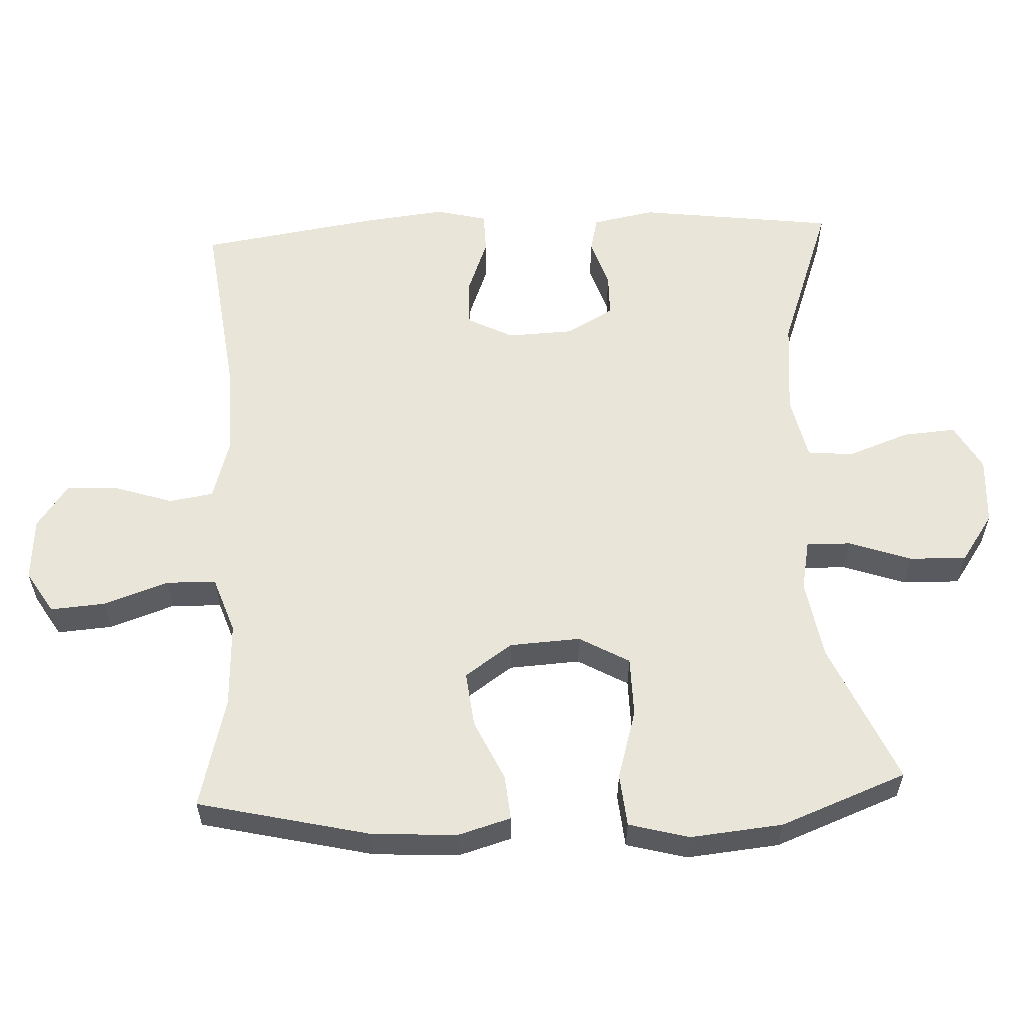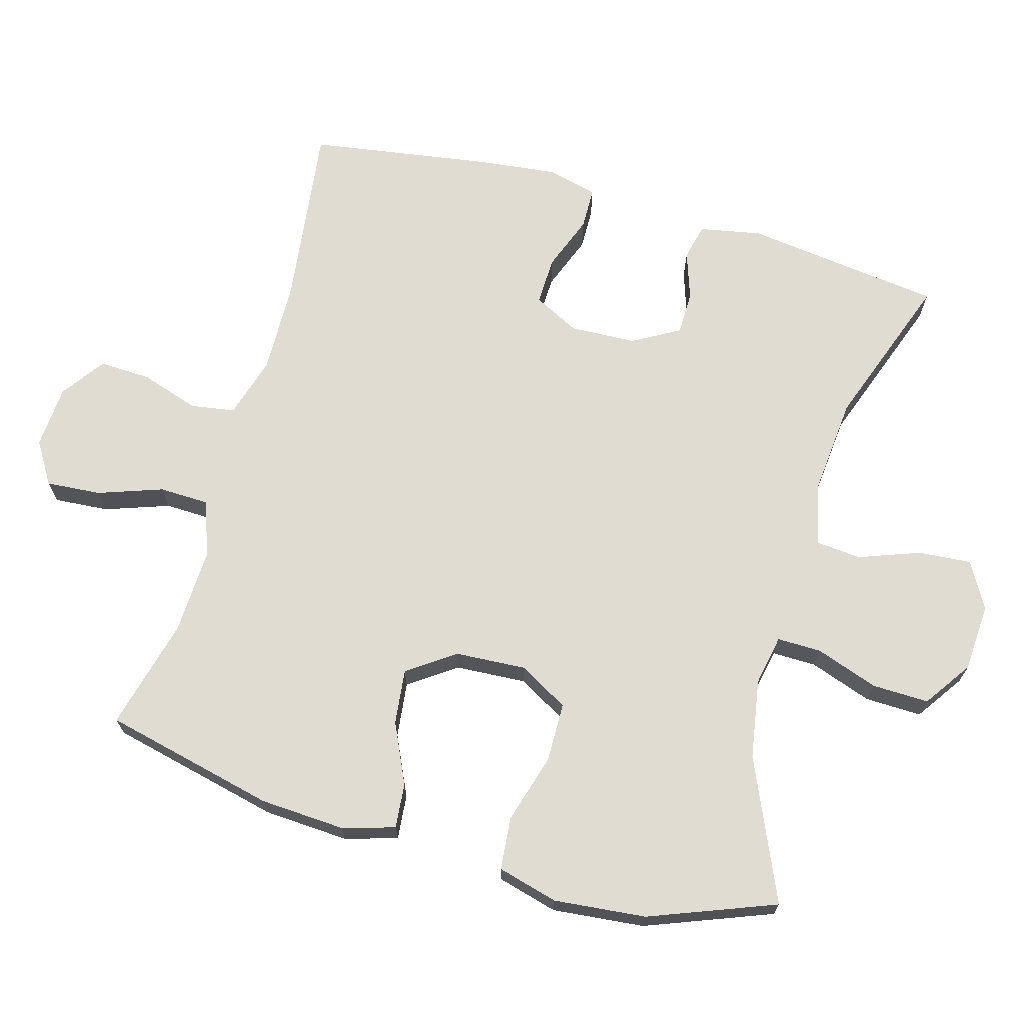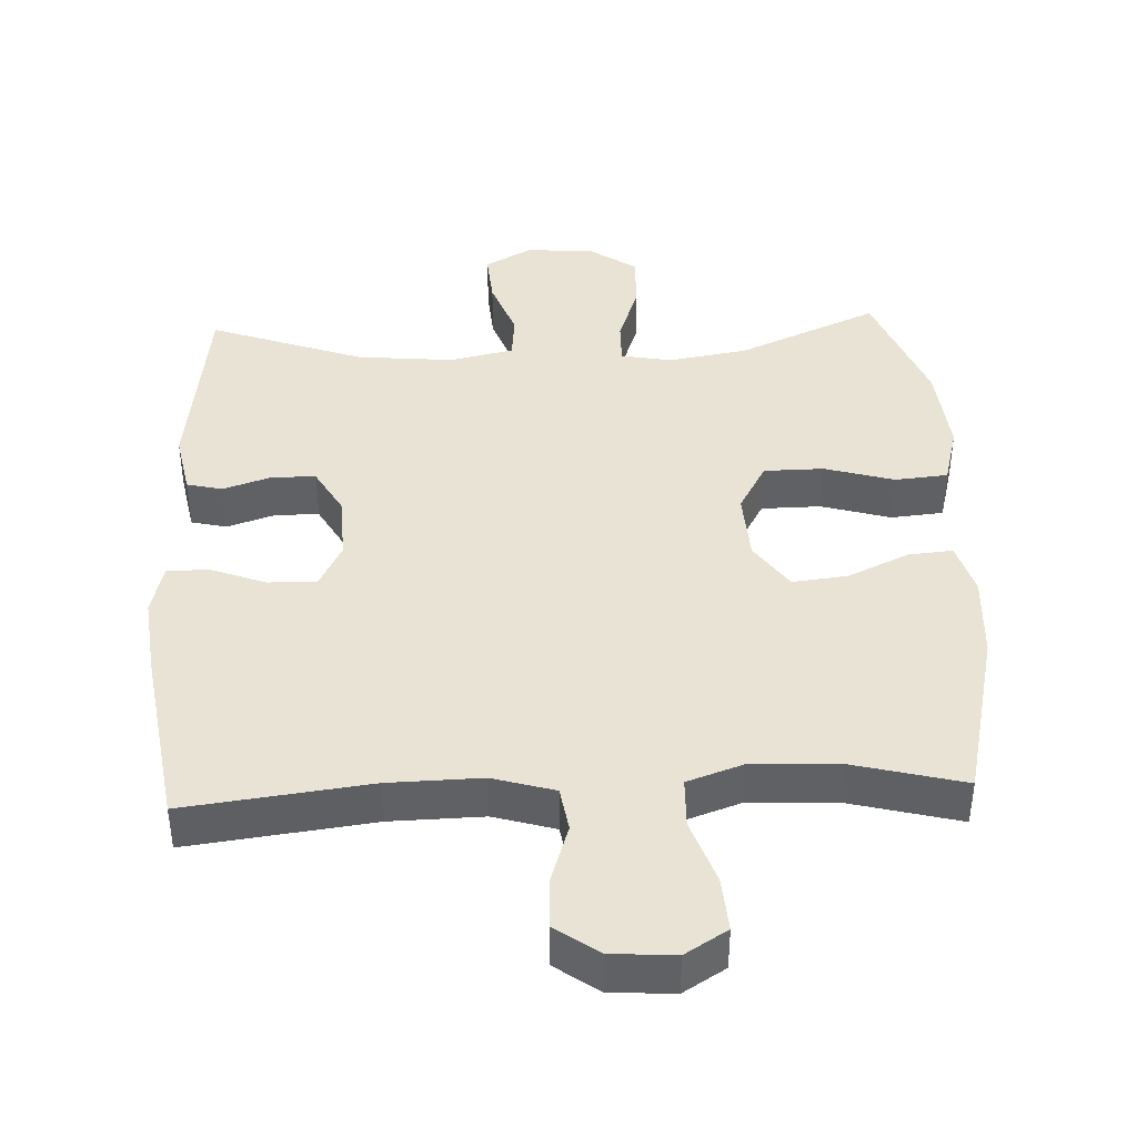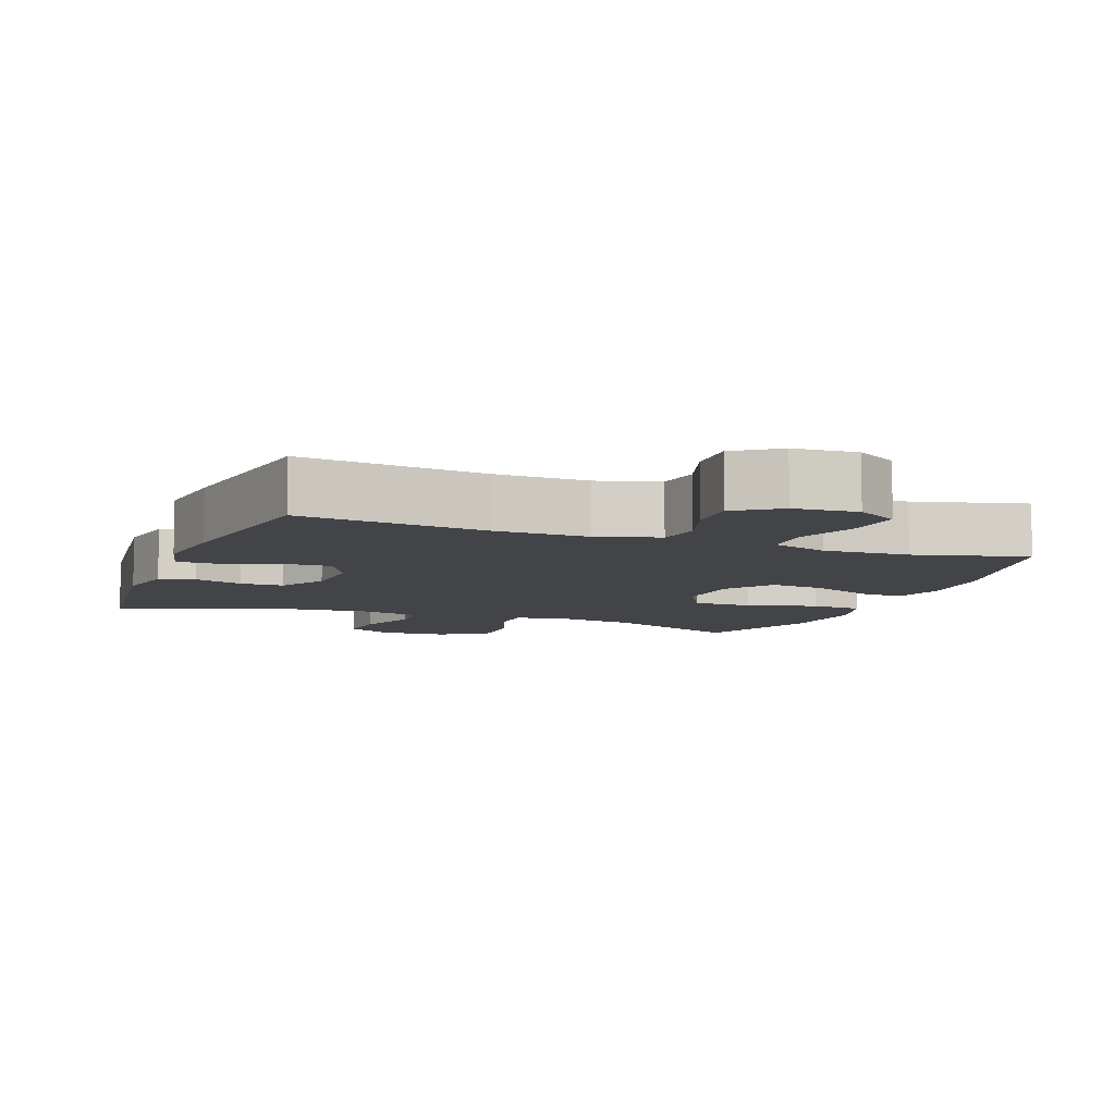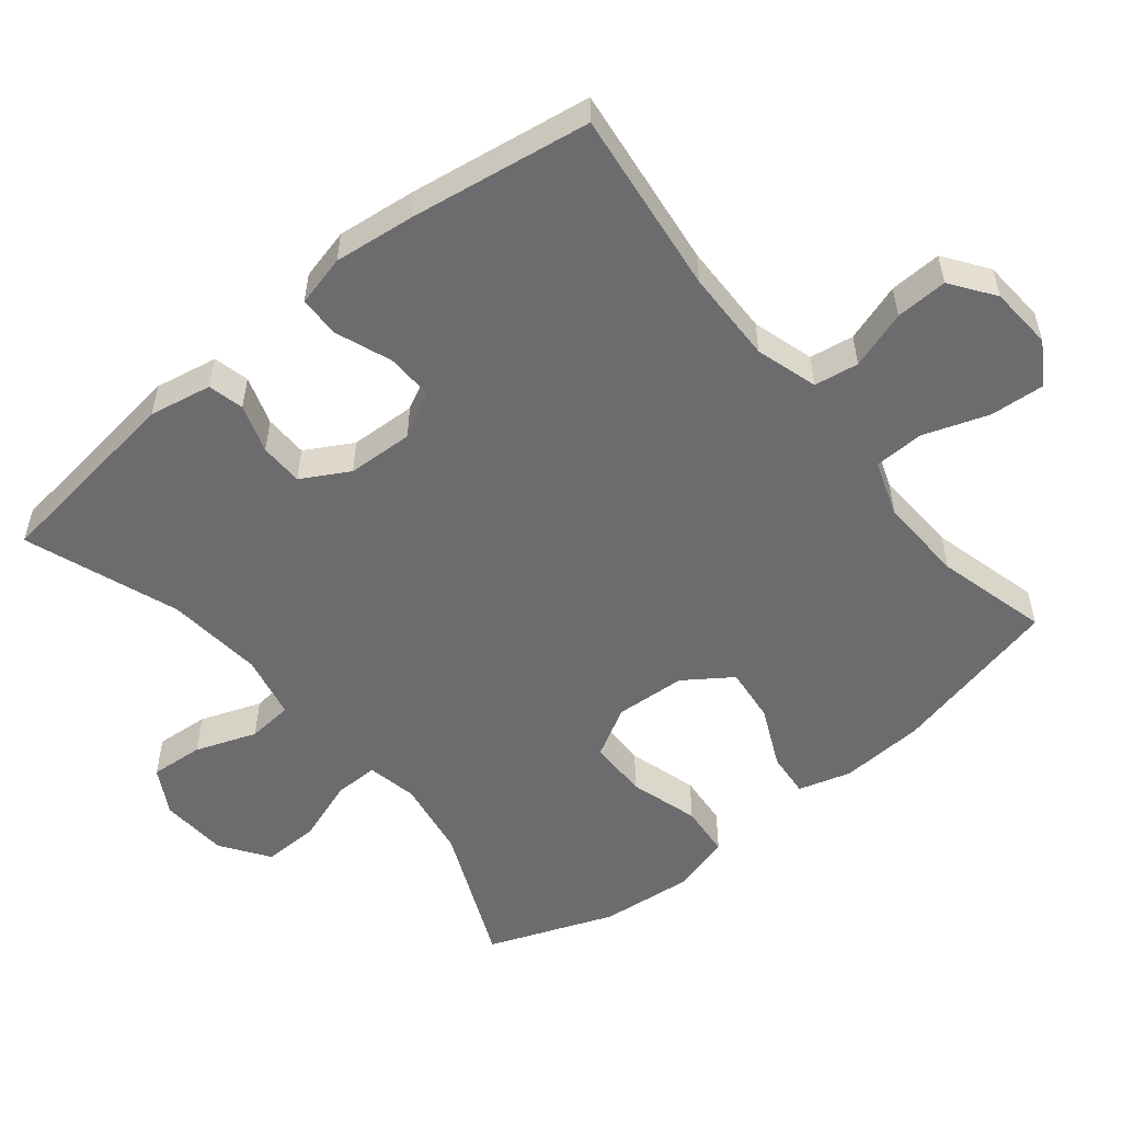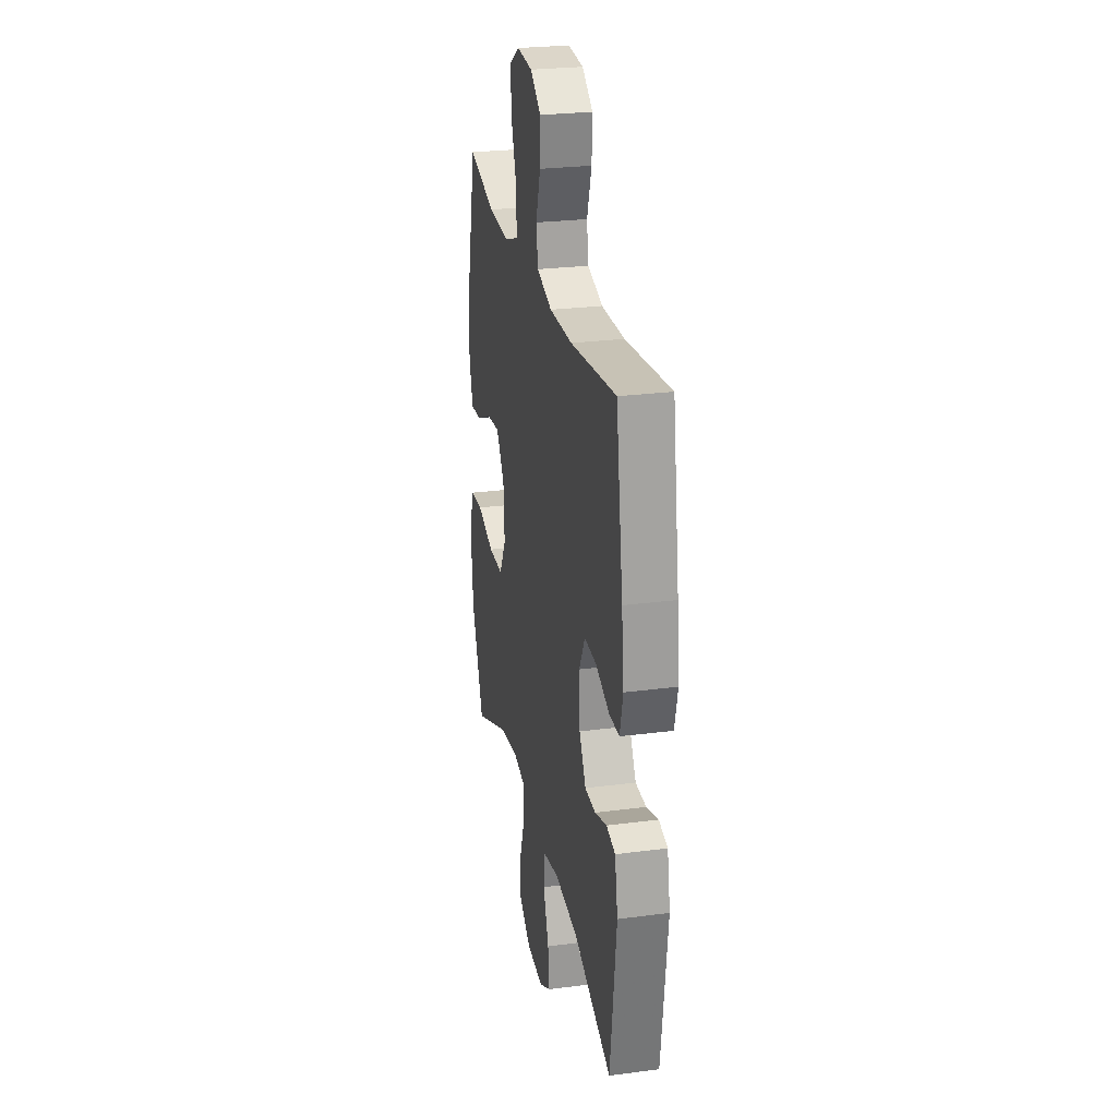
<metadata>
{"format":"obj","ext":"obj","renderer":"f3d","projection":"perspective","resolution":1024,"background":"white","views":[{"elev":58.0,"azim":87.4,"up":"+Y"},{"elev":69.2,"azim":105.8,"up":"+Y"},{"elev":41.3,"azim":-2.5,"up":"+Y"},{"elev":-7.8,"azim":-20.8,"up":"+Y"},{"elev":-53.8,"azim":-50.8,"up":"+Y"},{"elev":26.3,"azim":-101.6,"up":"+Z"}]}
</metadata>
<code>
v -0.5 0.07 -0.5
v -0.536 0.07 -0.219
v -0.519 0.07 -0.13
v -0.468 0.07 -0.118
v -0.399 0.07 -0.141
v -0.337 0.07 -0.14
v -0.299 0.07 -0.073
v -0.295 0.07 0.021
v -0.328 0.07 0.086
v -0.397 0.07 0.084
v -0.476 0.07 0.054
v -0.535 0.07 0.055
v -0.553 0.07 0.128
v -0.54 0.07 0.242
v -0.5 0.07 0.5
v -0.237 0.07 0.467
v -0.105 0.07 0.464
v -0.017 0.07 0.49
v -0.007 0.07 0.553
v -0.034 0.07 0.636
v -0.037 0.07 0.71
v 0.025 0.07 0.754
v 0.115 0.07 0.76
v 0.175 0.07 0.723
v 0.169 0.07 0.645
v 0.137 0.07 0.553
v 0.139 0.07 0.482
v 0.219 0.07 0.454
v 0.341 0.07 0.459
v 0.5 0.07 0.5
v 0.557 0.07 0.255
v 0.564 0.07 0.134
v 0.542 0.07 0.059
v 0.478 0.07 0.065
v 0.392 0.07 0.105
v 0.313 0.07 0.114
v 0.266 0.07 0.047
v 0.26 0.07 -0.054
v 0.3 0.07 -0.125
v 0.385 0.07 -0.126
v 0.484 0.07 -0.097
v 0.559 0.07 -0.104
v 0.582 0.07 -0.19
v 0.569 0.07 -0.321
v 0.5 0.07 -0.5
v 0.299 0.07 -0.412
v 0.186 0.07 -0.393
v 0.114 0.07 -0.407
v 0.115 0.07 -0.47
v 0.146 0.07 -0.559
v 0.148 0.07 -0.64
v 0.08 0.07 -0.687
v -0.017 0.07 -0.693
v -0.083 0.07 -0.656
v -0.077 0.07 -0.58
v -0.045 0.07 -0.493
v -0.051 0.07 -0.428
v -0.142 0.07 -0.408
v -0.28 0.07 -0.421
v -0.5 0 -0.5
v -0.536 0 -0.219
v -0.519 0 -0.13
v -0.468 0 -0.118
v -0.399 0 -0.141
v -0.337 0 -0.14
v -0.299 0 -0.073
v -0.295 0 0.021
v -0.328 0 0.086
v -0.397 0 0.084
v -0.476 0 0.054
v -0.535 0 0.055
v -0.553 0 0.128
v -0.54 0 0.242
v -0.5 0 0.5
v -0.237 0 0.467
v -0.105 0 0.464
v -0.017 0 0.49
v -0.007 0 0.553
v -0.034 0 0.636
v -0.037 0 0.71
v 0.025 0 0.754
v 0.115 0 0.76
v 0.175 0 0.723
v 0.169 0 0.645
v 0.137 0 0.553
v 0.139 0 0.482
v 0.219 0 0.454
v 0.341 0 0.459
v 0.5 0 0.5
v 0.557 0 0.255
v 0.564 0 0.134
v 0.542 0 0.059
v 0.478 0 0.065
v 0.392 0 0.105
v 0.313 0 0.114
v 0.266 0 0.047
v 0.26 0 -0.054
v 0.3 0 -0.125
v 0.385 0 -0.126
v 0.484 0 -0.097
v 0.559 0 -0.104
v 0.582 0 -0.19
v 0.569 0 -0.321
v 0.5 0 -0.5
v 0.299 0 -0.412
v 0.186 0 -0.393
v 0.114 0 -0.407
v 0.115 0 -0.47
v 0.146 0 -0.559
v 0.148 0 -0.64
v 0.08 0 -0.687
v -0.017 0 -0.693
v -0.083 0 -0.656
v -0.077 0 -0.58
v -0.045 0 -0.493
v -0.051 0 -0.428
v -0.142 0 -0.408
v -0.28 0 -0.421
f 53 54 55 56
f 53 56 57
f 52 53 57
f 49 50 51 52
f 48 49 52 57
f 47 48 57 58
f 43 44 45 46
f 43 46 47
f 40 41 42 43
f 39 40 43 47
f 38 39 47 58
f 32 33 34 35
f 32 35 36
f 29 30 31 32
f 28 29 32 36
f 27 28 36 37
f 23 24 25 26
f 23 26 27
f 22 23 27
f 19 20 21 22
f 18 19 22 27
f 17 18 27 37
f 13 14 15 16
f 10 11 12 13
f 9 10 13 16
f 8 9 16 17
f 2 3 4 5
f 59 1 2 5
f 59 5 6
f 58 59 6 7
f 17 37 38 58
f 7 8 17 58
f 115 114 113 112
f 116 115 112
f 116 112 111
f 111 110 109 108
f 116 111 108 107
f 117 116 107 106
f 105 104 103 102
f 106 105 102
f 102 101 100 99
f 106 102 99 98
f 117 106 98 97
f 94 93 92 91
f 95 94 91
f 91 90 89 88
f 95 91 88 87
f 96 95 87 86
f 85 84 83 82
f 86 85 82
f 86 82 81
f 81 80 79 78
f 86 81 78 77
f 96 86 77 76
f 75 74 73 72
f 72 71 70 69
f 75 72 69 68
f 76 75 68 67
f 64 63 62 61
f 64 61 60 118
f 65 64 118
f 66 65 118 117
f 117 97 96 76
f 117 76 67 66
f 1 60 61 2
f 2 61 62 3
f 3 62 63 4
f 4 63 64 5
f 5 64 65 6
f 6 65 66 7
f 7 66 67 8
f 8 67 68 9
f 9 68 69 10
f 10 69 70 11
f 11 70 71 12
f 12 71 72 13
f 13 72 73 14
f 14 73 74 15
f 15 74 75 16
f 16 75 76 17
f 17 76 77 18
f 18 77 78 19
f 19 78 79 20
f 20 79 80 21
f 21 80 81 22
f 22 81 82 23
f 23 82 83 24
f 24 83 84 25
f 25 84 85 26
f 26 85 86 27
f 27 86 87 28
f 28 87 88 29
f 29 88 89 30
f 30 89 90 31
f 31 90 91 32
f 32 91 92 33
f 33 92 93 34
f 34 93 94 35
f 35 94 95 36
f 36 95 96 37
f 37 96 97 38
f 38 97 98 39
f 39 98 99 40
f 40 99 100 41
f 41 100 101 42
f 42 101 102 43
f 43 102 103 44
f 44 103 104 45
f 45 104 105 46
f 46 105 106 47
f 47 106 107 48
f 48 107 108 49
f 49 108 109 50
f 50 109 110 51
f 51 110 111 52
f 52 111 112 53
f 53 112 113 54
f 54 113 114 55
f 55 114 115 56
f 56 115 116 57
f 57 116 117 58
f 58 117 118 59
f 59 118 60 1

</code>
